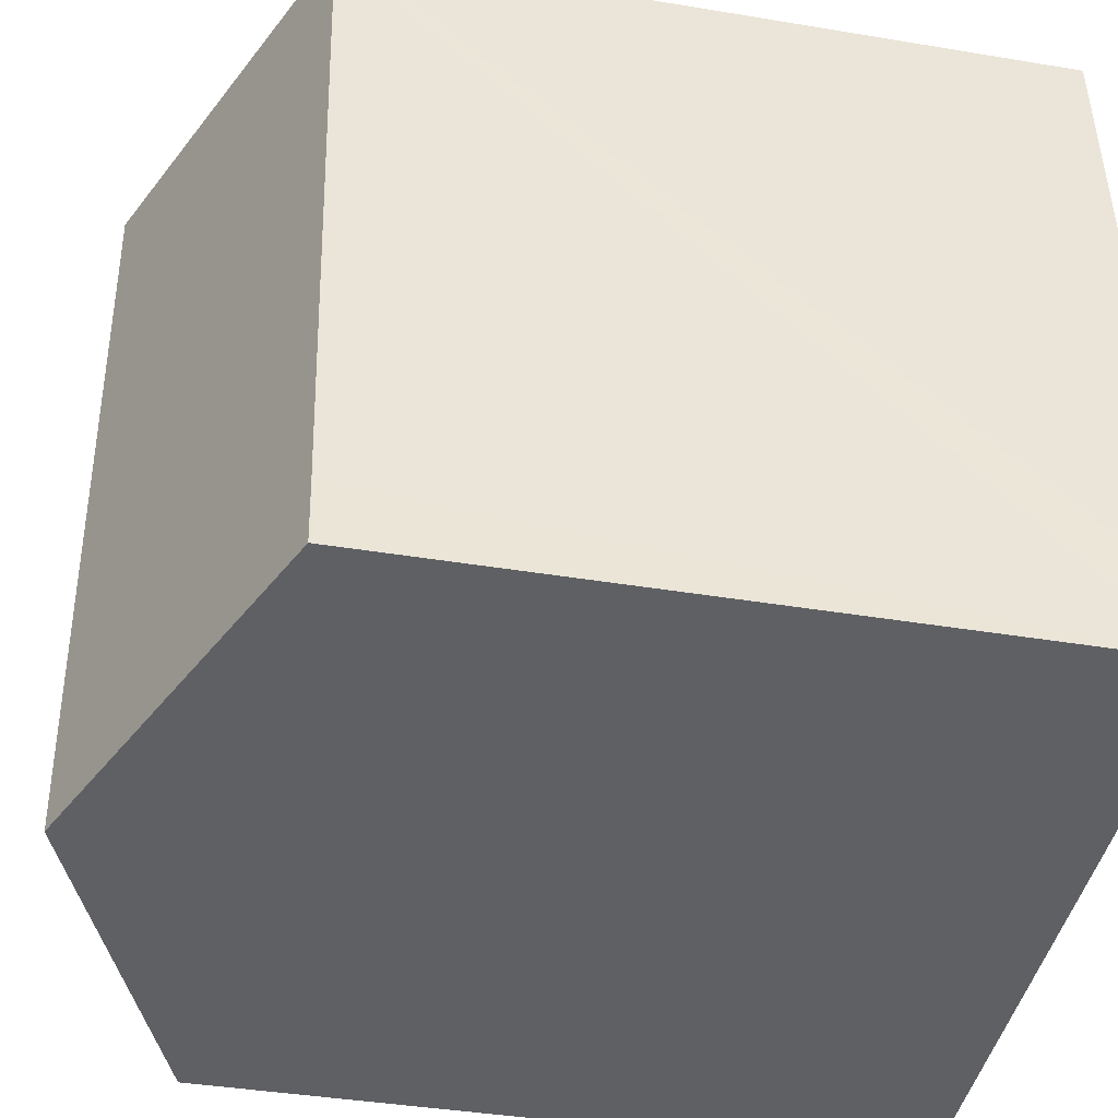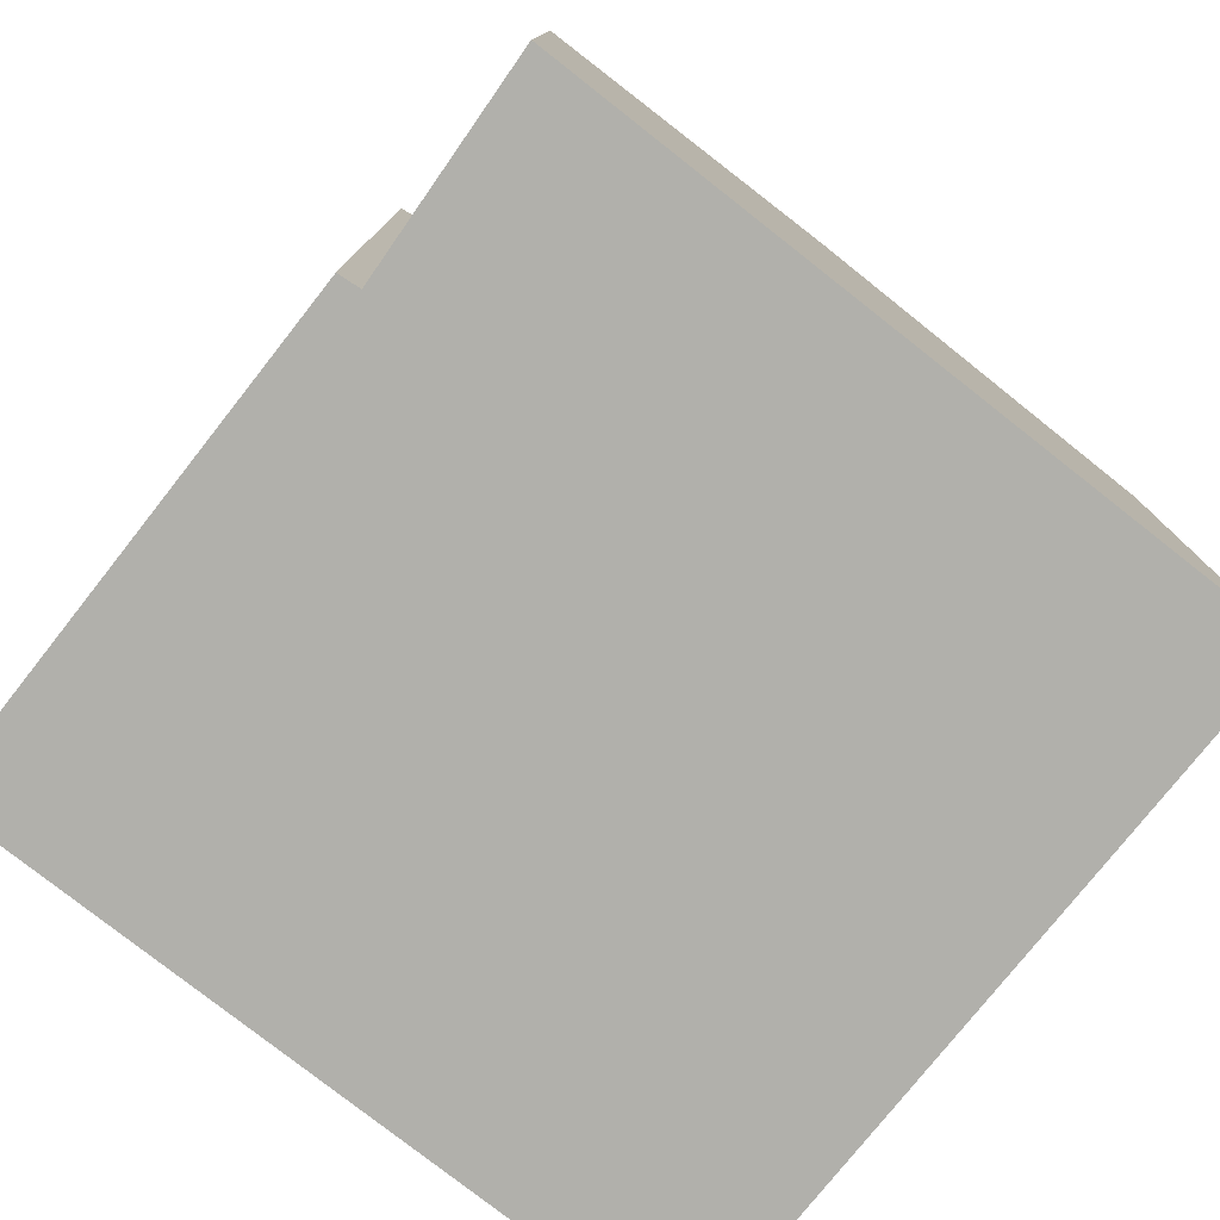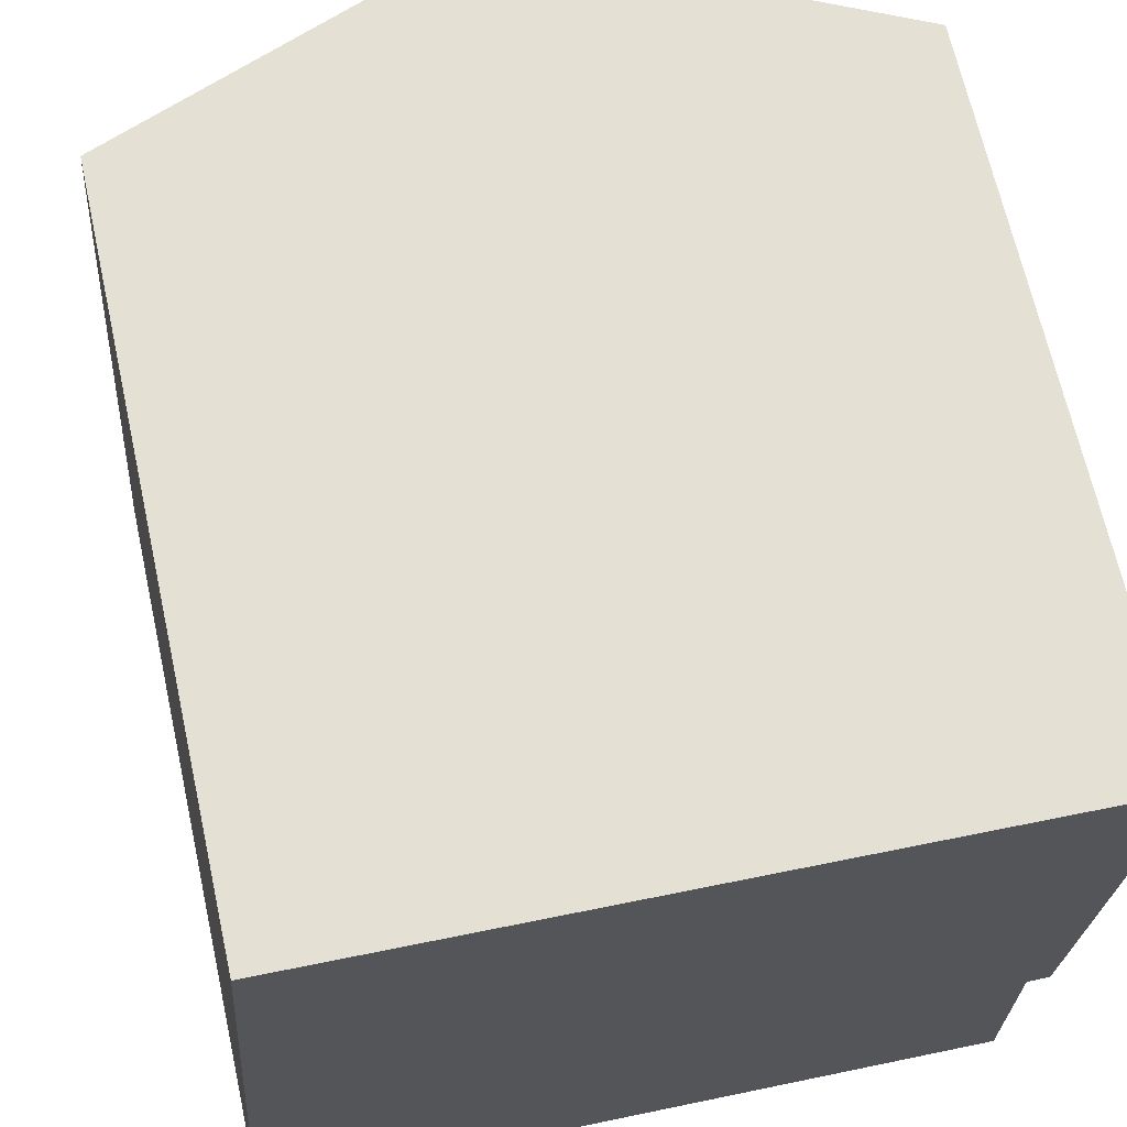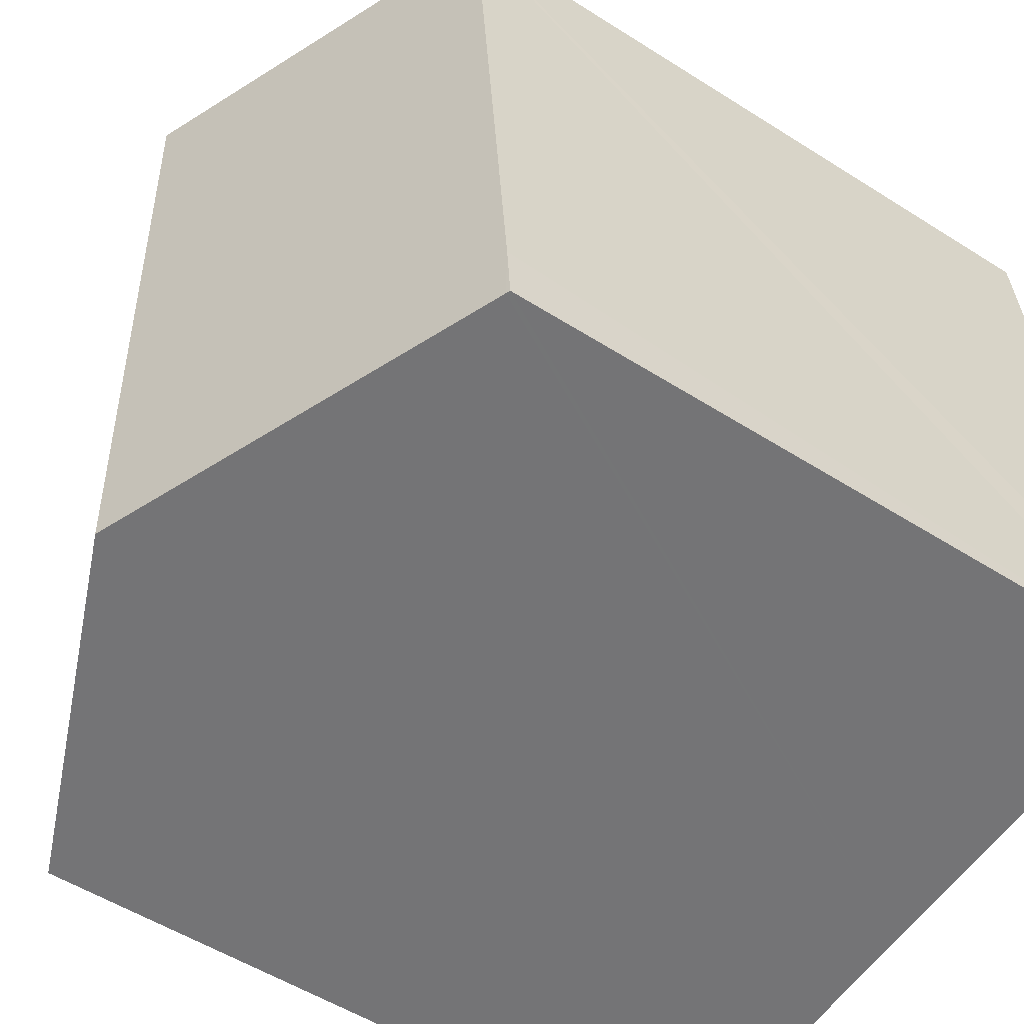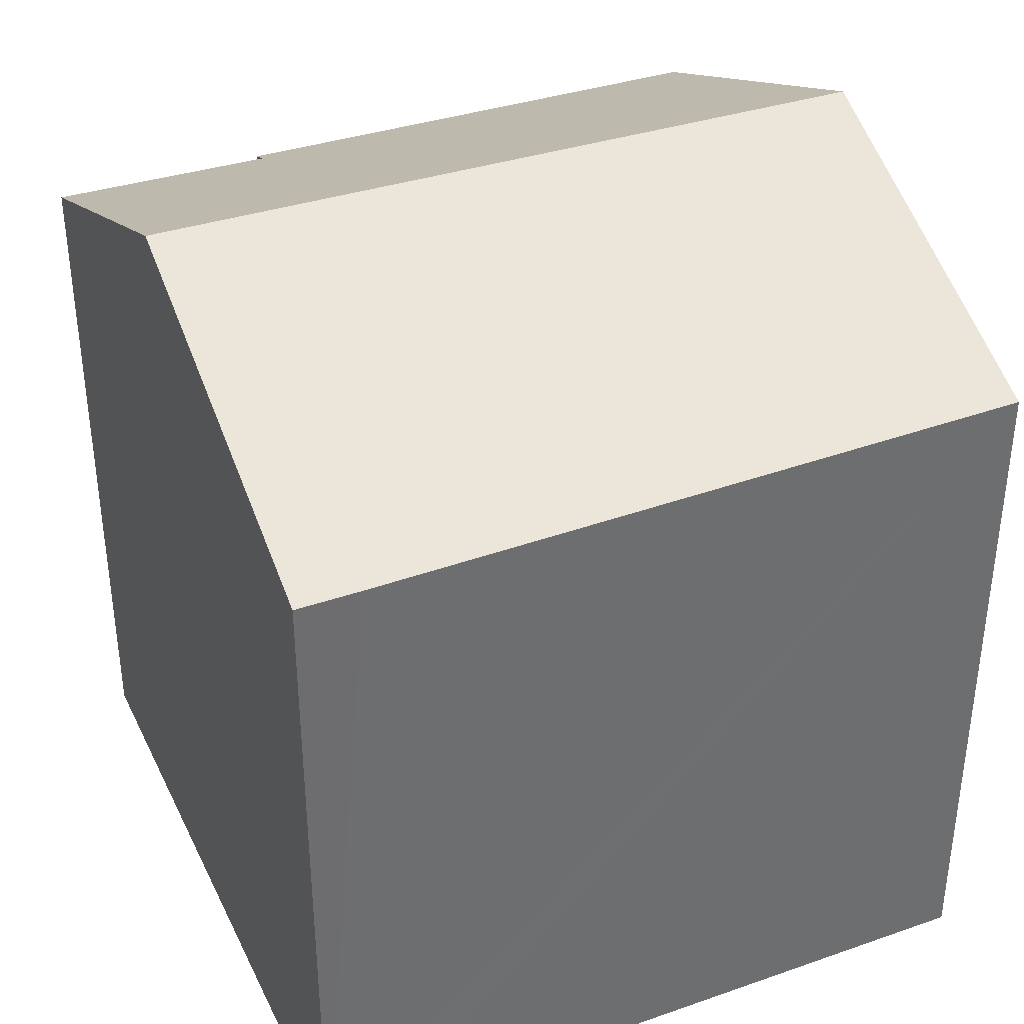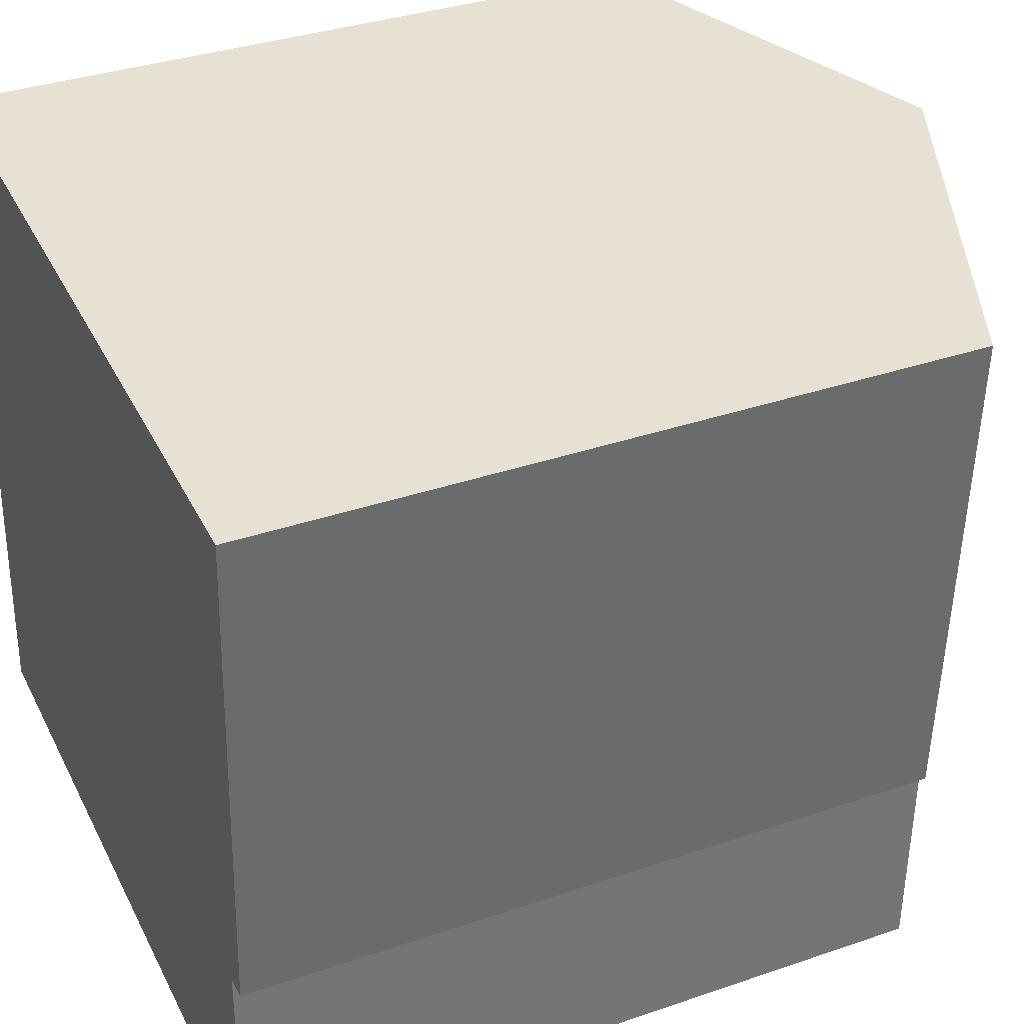
<metadata>
{"format":"obj","ext":"obj","renderer":"f3d","projection":"perspective","resolution":1024,"background":"white","views":[{"elev":-39.3,"azim":-101.8,"up":"+Z"},{"elev":-78.5,"azim":145.3,"up":"+Y"},{"elev":67.0,"azim":-12.5,"up":"+Z"},{"elev":-53.3,"azim":-124.2,"up":"+Z"},{"elev":37.6,"azim":-110.1,"up":"+Y"},{"elev":35.0,"azim":65.4,"up":"+Z"}]}
</metadata>
<code>
v  15.74 14.71 3.716
v  8.606 17.91 14.82
v  16.38 14.63 14.36
v  15.26 14.91 3.707
v  7.952 17.91 -0.478
v  15.25 14.83 -0.916
v  0.08 14.56 1.342
v  0.081 14.59 -0.005
v  0 14.55 8.912e-16
v  0.231 14.59 3.502
v  1.055 14.72 15.28
v  15.25 5.609e-17 -0.916
v  7.952 2.927e-17 -0.478
v  0 0 0
v  0.081 3.062e-19 -0.005
v  15.26 -2.27e-16 3.707
v  15.74 -2.275e-16 3.716
v  0.08 -8.217e-17 1.342
v  1.055 -9.354e-16 15.28
v  0.231 -2.144e-16 3.502
v  16.38 -8.79e-16 14.36
v  8.606 -9.076e-16 14.82
g defaultobject
f 1 2 3
f 2 1 4
f 2 4 5
f 5 4 6
f 7 8 9
f 8 7 5
f 5 7 2
f 2 7 10
f 2 10 11
f 12 5 6
f 5 12 8
f 8 12 13
f 8 13 9
f 9 13 14
f 14 13 15
f 1 16 4
f 16 1 17
f 14 7 9
f 7 14 10
f 10 14 11
f 11 14 18
f 11 18 19
f 19 18 20
f 19 2 11
f 2 19 3
f 3 19 21
f 21 19 22
f 3 17 1
f 17 3 21
f 16 6 4
f 6 16 12
f 20 22 19
f 22 20 18
f 22 18 14
f 22 14 15
f 22 15 13
f 22 13 21
f 21 13 16
f 16 13 12
f 17 21 16

</code>
